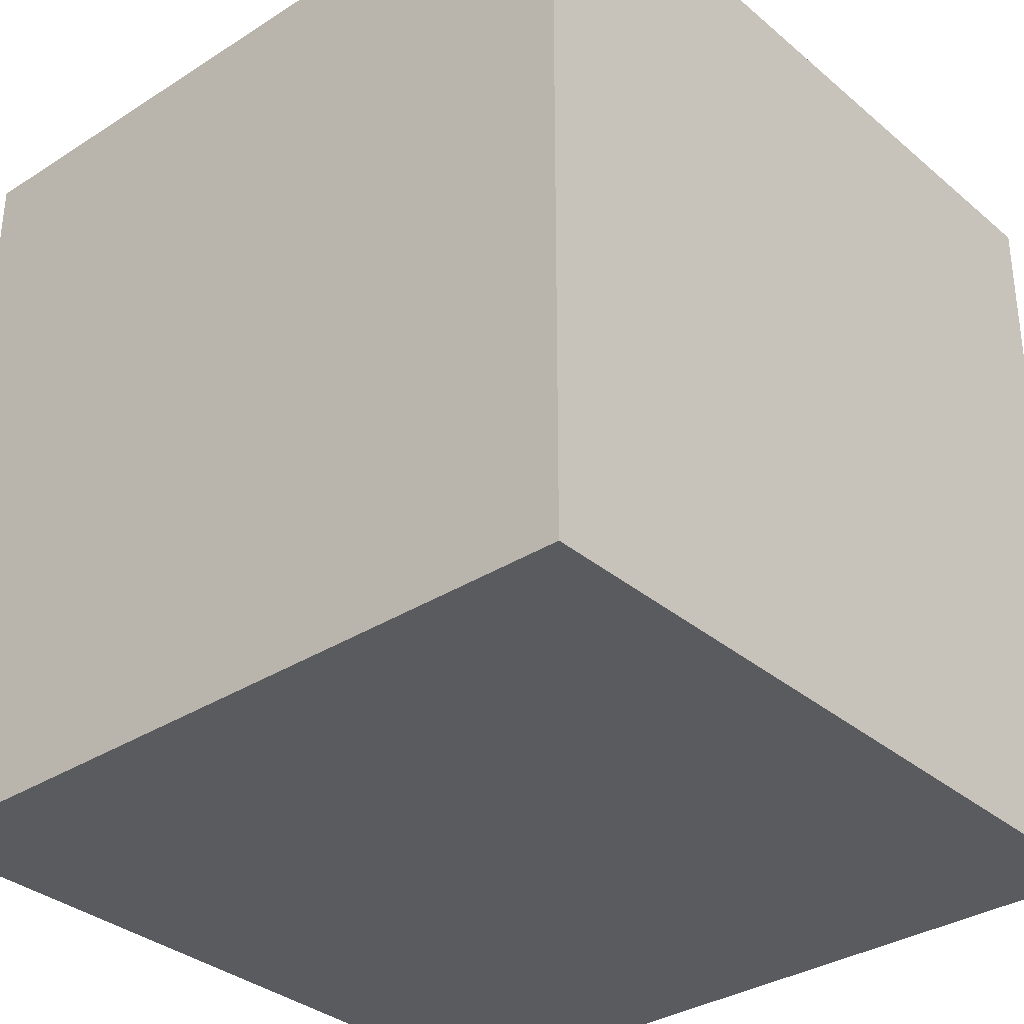
<metadata>
{"format":"obj","ext":"obj","renderer":"f3d","projection":"perspective","resolution":1024,"background":"white","views":[{"elev":-34.9,"azim":-137.8,"up":"+Z"}]}
</metadata>
<code>
v 0.2498 -0.2412 0.2587
v -0.2412 -0.2586 -0.2498
v 0.2586 -0.2499 -0.2411
v 0.2501 0.2499 -0.25
v -0.2586 0.2499 0.2411
v 0.2412 0.2586 0.2498
v -0.2501 -0.2499 0.25
v -0.2498 0.2412 -0.2587
v -0.008821 -0.2504 -0.008671
v 0.04357 -0.2488 0.02806
v -0.02763 -0.2496 0.05302
v 0.25 -0.1712 0.1736
v 0.2087 -0.2439 0.1439
v 0.2516 -0.17 0.08285
v -0.07482 -0.2515 -0.007618
v -0.03045 -0.2519 -0.07136
v 0.04301 -0.2502 -0.04768
v 0.2495 -0.08606 0.1216
v -0.08309 -0.1397 0.251
v -0.009849 -0.1585 0.2527
v -0.03914 -0.07374 0.2507
v -0.2481 -0.1134 0.0001119
v -0.2488 -0.1419 0.06958
v -0.2498 -0.05787 0.04044
v -0.08874 -0.1181 -0.2496
v -0.1773 -0.1589 -0.2505
v -0.1334 -0.05972 -0.2514
v 0.2565 -0.1664 -0.2033
v 0.1732 -0.171 -0.244
v 0.2321 -0.08726 -0.2444
v 0.2478 -0.1074 0.2375
v -0.1243 -0.0769 0.2492
v -0.2485 -0.05461 -0.03577
v -0.04676 -0.05512 -0.2499
v 0.2539 -0.07975 -0.1404
v 0.08874 0.1181 0.2496
v 0.1773 0.1589 0.2505
v 0.09035 0.2105 0.248
v -0.2565 0.1664 0.2033
v -0.1732 0.171 0.244
v -0.218 0.2495 0.1794
v -0.25 0.1712 -0.1736
v -0.2516 0.17 -0.08285
v -0.2087 0.2439 -0.1439
v 0.08309 0.1397 -0.251
v 0.009849 0.1585 -0.2527
v 0.08841 0.2442 -0.2528
v 0.2481 0.1134 -0.0001117
v 0.2488 0.1419 -0.06958
v 0.2465 0.2003 0.002976
v 0.07482 0.2515 0.007618
v 0.02763 0.2496 -0.05302
v 0.008821 0.2504 0.008671
v 0.169 0.2531 0.006115
v 0.1095 0.2508 -0.06709
v 0.2344 0.2525 -0.08856
v 0.05308 0.2486 -0.1365
v 0.1595 0.2497 -0.1749
v 0.2499 0.1858 -0.1768
v 0.1731 0.1804 -0.2502
v -0.04357 0.2488 -0.02806
v -0.03083 0.2477 -0.1062
v -0.0127 0.246 -0.2174
v -0.1128 0.2468 -0.07664
v -0.1121 0.245 -0.1801
v -0.08352 0.1825 -0.2547
v -0.2066 0.2141 -0.2575
v -0.04301 0.2502 0.04768
v -0.1135 0.2483 0.01062
v -0.2117 0.2457 -0.04099
v -0.1142 0.2499 0.1012
v -0.2148 0.2476 0.06665
v -0.2532 0.1689 0.01014
v -0.2548 0.1676 0.1055
v 0.03045 0.2519 0.07136
v -0.02841 0.2519 0.1308
v -0.1151 0.252 0.2182
v 0.06164 0.254 0.1617
v -0.005479 0.2412 0.2458
v -0.06837 0.1498 0.2462
v 0.01735 0.1325 0.2481
v 0.1156 0.2535 0.08354
v 0.1793 0.2567 0.2022
v 0.2439 0.2526 0.101
v 0.2442 0.1653 0.1728
v 0.2465 0.1344 0.06981
v 0.2498 0.05787 -0.04044
v 0.2517 -0.005864 -0.08672
v 0.2509 0.07588 -0.1251
v 0.2534 -0.002316 -0.1909
v 0.2399 0.0994 -0.2476
v 0.1732 0.002455 -0.247
v 0.1243 0.0769 -0.2492
v 0.03914 0.07374 -0.2507
v -0.004142 0.008814 -0.2503
v -0.03874 0.08449 -0.2522
v -0.08649 0.01177 -0.2518
v -0.1378 0.09817 -0.2542
v -0.191 0.01552 -0.2537
v -0.2478 0.1074 -0.2375
v -0.2495 0.08606 -0.1216
v -0.2489 0.0114 -0.07605
v -0.2509 0.08401 -0.03631
v -0.2503 0.008665 0.004447
v -0.2524 0.0819 0.05099
v -0.2517 0.005864 0.08672
v -0.2539 0.07975 0.1404
v -0.2321 0.08726 0.2444
v -0.1732 -0.002455 0.247
v -0.1203 0.07438 0.2466
v -0.07629 -0.00593 0.2488
v -0.02908 0.06386 0.2484
v 0.004142 -0.008815 0.2503
v 0.04676 0.05512 0.2499
v 0.1334 0.05972 0.2514
v 0.191 -0.01552 0.2537
v 0.2444 0.08083 0.2423
v 0.2473 -0.01471 0.1732
v 0.2469 0.06504 0.1179
v 0.2489 -0.0114 0.07605
v 0.2485 0.05461 0.03577
v 0.07629 0.005929 -0.2488
v 0.1203 -0.07438 -0.2466
v 0.02908 -0.06386 -0.2484
v 0.06837 -0.1498 -0.2462
v -0.01735 -0.1325 -0.2481
v -0.2473 0.01471 -0.1732
v -0.2444 -0.08083 -0.2423
v -0.2469 -0.06504 -0.1179
v -0.2442 -0.1653 -0.1728
v -0.2465 -0.1344 -0.06981
v -0.2534 0.002317 0.1909
v -0.2509 -0.07588 0.1251
v -0.2399 -0.0994 0.2476
v -0.2499 -0.1858 0.1768
v -0.1731 -0.1804 0.2502
v 0.08649 -0.01177 0.2518
v 0.03874 -0.08449 0.2522
v 0.1378 -0.09817 0.2542
v 0.08352 -0.1825 0.2547
v 0.2066 -0.2141 0.2575
v 0.2503 -0.008664 -0.004447
v 0.2509 -0.08401 0.03631
v 0.2524 -0.0819 -0.05099
v 0.2532 -0.1689 -0.01014
v 0.2548 -0.1676 -0.1055
v 0.218 -0.2495 -0.1794
v 0.1142 -0.2499 -0.1012
v 0.1151 -0.252 -0.2182
v 0.02841 -0.2519 -0.1308
v 0.005478 -0.2412 -0.2458
v -0.06164 -0.254 -0.1617
v -0.09035 -0.2105 -0.248
v -0.1793 -0.2567 -0.2022
v -0.1156 -0.2535 -0.08354
v -0.2439 -0.2526 -0.101
v -0.169 -0.2531 -0.006115
v -0.2465 -0.2003 -0.002976
v -0.2344 -0.2525 0.08856
v -0.1095 -0.2508 0.06709
v -0.1595 -0.2497 0.1749
v -0.05308 -0.2486 0.1365
v -0.08841 -0.2442 0.2528
v 0.2148 -0.2476 -0.06665
v 0.2117 -0.2457 0.04099
v 0.1135 -0.2483 -0.01062
v 0.1128 -0.2468 0.07664
v 0.0127 -0.246 0.2174
v 0.03083 -0.2477 0.1062
v 0.1121 -0.245 0.1801
v 0.2355 -0.2417 0.2439
v 0.1901 -0.2433 0.1969
v 0.1476 -0.2448 0.1529
v 0.1149 -0.246 0.1191
v 0.05811 -0.248 0.06019
v 0.0439 -0.2485 0.04547
v -0.01303 -0.2505 -0.01349
v -0.0147 -0.2506 -0.01522
v -0.01545 -0.2506 -0.016
v -0.06893 -0.2525 -0.0714
v -0.1059 -0.2538 -0.1097
v -0.1358 -0.2549 -0.1407
v -0.19 -0.2568 -0.1968
v -0.2092 -0.2575 -0.2167
v -0.2203 -0.2579 -0.2282
v -0.2416 -0.2583 -0.2291
v -0.2435 -0.2564 -0.12
v -0.2436 -0.2563 -0.114
v -0.2437 -0.2562 -0.1101
v -0.2455 -0.2544 -0.005634
v -0.2471 -0.2528 0.08383
v -0.2475 -0.2525 0.1021
v -0.2478 -0.2522 0.1201
v -0.2495 -0.2505 0.2154
v -0.2046 -0.2491 0.2508
v -0.1034 -0.2474 0.2526
v -0.09968 -0.2473 0.2526
v -0.09263 -0.2472 0.2527
v 0.00767 -0.2454 0.2545
v 0.04961 -0.2447 0.2552
v 0.1241 -0.2434 0.2565
v 0.2068 -0.2419 0.258
v 0.2321 -0.2415 0.2584
v 0.2511 -0.2425 0.1861
v 0.2517 -0.2431 0.1494
v 0.2531 -0.2445 0.07041
v 0.2539 -0.2452 0.02827
v 0.2555 -0.2468 -0.06117
v 0.2562 -0.2475 -0.1013
v 0.2576 -0.2489 -0.1843
v 0.2582 -0.2495 -0.2159
v 0.2578 -0.1985 -0.242
v 0.2567 -0.1375 -0.2431
v 0.2562 -0.1045 -0.2437
v 0.2556 -0.07477 -0.2442
v 0.2544 -0.0005257 -0.2456
v 0.2527 0.09429 -0.2472
v 0.2524 0.114 -0.2476
v 0.2521 0.1303 -0.2479
v 0.2505 0.2224 -0.2495
v 0.2046 0.2491 -0.2508
v 0.1034 0.2474 -0.2526
v 0.09968 0.2473 -0.2526
v 0.09263 0.2472 -0.2527
v -0.00767 0.2454 -0.2545
v -0.04961 0.2447 -0.2552
v -0.1241 0.2434 -0.2565
v -0.2068 0.2419 -0.258
v -0.2321 0.2415 -0.2584
v -0.2511 0.2425 -0.1861
v -0.2517 0.2431 -0.1494
v -0.2531 0.2445 -0.07041
v -0.2539 0.2452 -0.02827
v -0.2555 0.2468 0.06117
v -0.2562 0.2475 0.1013
v -0.2576 0.2489 0.1843
v -0.2582 0.2495 0.2159
v -0.2366 0.2503 0.2415
v -0.153 0.2518 0.243
v -0.1276 0.2522 0.2434
v -0.04955 0.2536 0.2448
v -0.008158 0.2543 0.2455
v 0.005523 0.2545 0.2457
v 0.1031 0.2562 0.2474
v 0.1607 0.2572 0.2484
v 0.2117 0.2581 0.2493
v 0.208 0.2499 -0.2093
v 0.197 0.2499 -0.1988
v 0.1838 0.2499 -0.186
v 0.1219 0.2499 -0.1263
v 0.0738 0.2499 -0.07982
v 0.05372 0.2499 -0.06043
v 0.03138 0.2499 -0.03887
v -0.007766 0.2499 -0.001078
v -0.0609 0.2499 0.05022
v -0.07456 0.2499 0.06341
v -0.1482 0.2499 0.1345
v -0.15 0.2499 0.1362
v -0.1503 0.2499 0.1366
v -0.2255 0.2499 0.2091
v -0.2398 0.2499 0.2229
v 0.2495 0.2505 -0.2154
v 0.2478 0.2522 -0.1201
v 0.2475 0.2525 -0.1021
v 0.2471 0.2528 -0.08383
v 0.2455 0.2544 0.005634
v 0.2437 0.2562 0.1101
v 0.2436 0.2563 0.114
v 0.2435 0.2564 0.12
v 0.2416 0.2583 0.2291
v 0.2087 -0.2017 -0.2429
v 0.2062 -0.1993 -0.2429
v 0.2017 -0.195 -0.2431
v 0.1379 -0.1333 -0.2453
v 0.09886 -0.09557 -0.2467
v 0.06164 -0.05962 -0.2479
v -0.002338 0.002184 -0.2502
v -0.01118 0.01072 -0.2505
v -0.016 0.01538 -0.2506
v -0.0841 0.08116 -0.253
v -0.1308 0.1263 -0.2546
v -0.1606 0.1551 -0.2556
v -0.2125 0.2052 -0.2574
v -0.2293 0.2214 -0.258
v -0.2379 0.2297 -0.2583
v 0.2498 -0.215 0.2316
v 0.2498 -0.1943 0.2101
v 0.2498 -0.1752 0.1904
v 0.2498 -0.1367 0.1505
v 0.2498 -0.1184 0.1315
v 0.2499 -0.06871 0.08005
v 0.2499 -0.01604 0.0255
v 0.2499 0.004833 0.003876
v 0.25 0.05127 -0.04423
v 0.25 0.07297 -0.0667
v 0.25 0.0851 -0.07926
v 0.25 0.1398 -0.1359
v 0.25 0.2031 -0.2015
v 0.2501 0.2096 -0.2082
v 0.2501 0.2153 -0.2141
v 0.2496 -0.2286 0.2585
v 0.2484 -0.1606 0.2573
v 0.2478 -0.1263 0.2567
v 0.2474 -0.1007 0.2562
v 0.246 -0.02133 0.2548
v 0.2443 0.07564 0.2531
v 0.2441 0.09194 0.2528
v 0.2438 0.1063 0.2526
v 0.2422 0.2001 0.2509
v -0.2153 -0.2139 0.25
v -0.206 -0.2043 0.25
v -0.1953 -0.1932 0.25
v -0.1422 -0.1383 0.25
v -0.1117 -0.1067 0.25
v -0.07575 -0.06946 0.2499
v -0.0222 -0.01402 0.2499
v -0.001869 0.007022 0.2499
v 0.06661 0.07791 0.2499
v 0.06844 0.0798 0.2499
v 0.0758 0.08742 0.2499
v 0.1305 0.1441 0.2499
v 0.1542 0.1686 0.2499
v 0.1878 0.2034 0.2499
v 0.2121 0.2286 0.2499
v -0.2505 -0.2224 0.2495
v -0.2521 -0.1303 0.2479
v -0.2524 -0.114 0.2476
v -0.2527 -0.09429 0.2472
v -0.2544 0.0005257 0.2456
v -0.2556 0.07477 0.2442
v -0.2562 0.1045 0.2437
v -0.2567 0.1375 0.2431
v -0.2578 0.1985 0.242
v -0.2424 -0.2223 -0.2147
v -0.2431 -0.2046 -0.1977
v -0.2434 -0.1941 -0.1875
v -0.2455 -0.1324 -0.1279
v -0.2473 -0.08029 -0.07766
v -0.248 -0.06177 -0.05978
v -0.25 -0.001985 -0.002067
v -0.2505 0.0112 0.01066
v -0.2506 0.01471 0.01405
v -0.2532 0.09033 0.08705
v -0.254 0.1139 0.1098
v -0.2557 0.163 0.1572
v -0.2569 0.1983 0.1912
v -0.258 0.2307 0.2225
v -0.2422 -0.2001 -0.2509
v -0.2438 -0.1063 -0.2526
v -0.2441 -0.09194 -0.2528
v -0.2443 -0.07564 -0.2531
v -0.246 0.02133 -0.2548
v -0.2474 0.1007 -0.2562
v -0.2478 0.1263 -0.2567
v -0.2484 0.1606 -0.2573
v -0.2496 0.2286 -0.2585
v -0.2117 -0.2581 -0.2493
v -0.1607 -0.2572 -0.2484
v -0.1031 -0.2562 -0.2474
v -0.005524 -0.2545 -0.2457
v 0.008157 -0.2543 -0.2455
v 0.04955 -0.2536 -0.2448
v 0.1276 -0.2522 -0.2434
v 0.153 -0.2518 -0.243
v 0.2366 -0.2503 -0.2415
f 362 363 149
f 173 174 167
f 72 235 236
f 78 244 245
f 6 246 324
f 145 14 206
f 182 181 155
f 51 55 251
f 204 1 171
f 167 174 175
f 171 172 13
f 73 233 232
f 165 206 205
f 311 310 136
f 176 177 10
f 175 176 10
f 32 111 109
f 283 282 98
f 13 172 173
f 288 287 12
f 17 178 179
f 14 12 204
f 69 70 72
f 169 174 173
f 256 257 68
f 161 194 193
f 261 260 41
f 17 10 177
f 219 220 300
f 15 180 179
f 179 180 16
f 150 152 360
f 102 339 340
f 180 181 16
f 179 178 9
f 110 109 111
f 89 90 217
f 249 248 58
f 152 16 181
f 319 318 114
f 152 182 183
f 205 206 14
f 158 156 189
f 209 208 164
f 43 42 101
f 183 184 154
f 42 100 101
f 152 154 358
f 347 346 39
f 184 185 154
f 178 177 9
f 357 154 185
f 225 226 63
f 280 279 97
f 212 213 28
f 61 254 253
f 8 285 356
f 361 360 151
f 209 210 146
f 164 165 166
f 45 60 93
f 55 54 56
f 129 130 336
f 2 185 186
f 252 251 52
f 11 176 175
f 148 149 147
f 187 186 185
f 88 142 144
f 34 124 126
f 365 364 29
f 25 126 153
f 157 159 191
f 49 59 263
f 145 208 209
f 143 14 145
f 271 3 365
f 183 182 155
f 26 357 2
f 15 155 181
f 118 18 120
f 11 9 177
f 232 231 43
f 175 174 169
f 9 11 15
f 165 164 208
f 127 352 351
f 317 318 112
f 150 16 152
f 173 172 170
f 62 57 63
f 153 151 360
f 159 160 161
f 125 363 362
f 171 1 203
f 286 1 204
f 93 92 122
f 162 168 198
f 76 242 243
f 357 358 154
f 359 360 152
f 150 361 362
f 30 272 273
f 363 364 149
f 14 143 290
f 147 149 364
f 139 141 302
f 147 365 3
f 23 158 191
f 200 199 168
f 125 29 364
f 362 361 151
f 359 358 153
f 26 153 358
f 205 204 13
f 211 210 147
f 224 225 63
f 164 147 210
f 49 48 87
f 46 225 224
f 207 206 165
f 350 349 128
f 243 242 79
f 207 208 145
f 146 210 211
f 45 47 60
f 28 211 3
f 4 247 262
f 132 106 133
f 38 36 322
f 102 101 127
f 56 248 249
f 27 26 349
f 31 287 288
f 249 250 55
f 25 27 34
f 250 251 55
f 51 252 253
f 253 254 53
f 53 254 255
f 82 78 83
f 255 256 68
f 76 68 257
f 76 258 259
f 159 157 160
f 259 260 77
f 216 217 90
f 334 2 186
f 261 5 238
f 25 34 126
f 115 321 320
f 237 5 261
f 41 260 259
f 259 258 71
f 74 73 105
f 258 257 71
f 118 305 304
f 35 28 213
f 69 71 257
f 34 27 97
f 69 256 255
f 334 335 130
f 255 254 61
f 253 252 52
f 325 326 135
f 57 52 251
f 57 250 249
f 248 247 58
f 221 58 247
f 239 240 77
f 240 241 77
f 76 77 241
f 264 263 56
f 243 244 78
f 133 23 135
f 245 246 83
f 83 246 6
f 221 222 58
f 245 244 38
f 38 244 243
f 242 241 79
f 116 137 139
f 82 268 267
f 80 79 241
f 40 108 110
f 80 240 239
f 239 238 40
f 340 341 104
f 40 238 5
f 113 21 138
f 270 269 83
f 44 65 228
f 115 116 306
f 82 83 269
f 267 266 54
f 115 307 308
f 54 266 265
f 265 264 56
f 300 4 262
f 262 263 59
f 49 264 265
f 34 278 277
f 200 201 140
f 265 266 50
f 66 96 281
f 50 266 267
f 131 156 158
f 352 353 99
f 267 268 84
f 268 269 84
f 53 68 75
f 85 84 269
f 22 24 33
f 224 223 47
f 219 218 91
f 85 270 6
f 4 300 220
f 168 162 169
f 298 297 89
f 297 296 89
f 70 233 234
f 88 89 296
f 88 295 294
f 274 275 123
f 294 293 142
f 293 292 142
f 71 69 72
f 143 142 292
f 87 48 121
f 291 290 143
f 14 289 288
f 309 6 324
f 287 286 12
f 60 220 219
f 1 286 301
f 64 62 65
f 288 289 18
f 289 290 18
f 44 229 8
f 120 18 290
f 291 292 120
f 40 333 332
f 121 120 292
f 121 293 294
f 294 295 87
f 315 316 111
f 295 296 87
f 54 51 82
f 49 87 296
f 355 356 285
f 49 297 298
f 35 144 146
f 103 104 105
f 298 299 59
f 17 148 166
f 299 300 59
f 278 279 95
f 35 214 215
f 35 88 144
f 122 123 275
f 215 216 90
f 355 354 100
f 60 221 4
f 218 217 91
f 35 90 88
f 92 91 217
f 92 216 215
f 223 222 47
f 215 214 30
f 214 213 30
f 80 110 112
f 212 3 271
f 127 100 353
f 324 323 37
f 236 237 41
f 323 322 37
f 115 37 322
f 141 203 1
f 320 319 114
f 22 23 24
f 113 114 318
f 144 143 145
f 317 316 113
f 21 113 316
f 315 314 21
f 148 147 164
f 19 21 314
f 45 93 94
f 109 329 328
f 19 313 312
f 312 311 136
f 195 136 310
f 46 45 94
f 7 310 325
f 148 164 166
f 134 311 312
f 103 102 104
f 307 306 117
f 312 313 32
f 19 136 163
f 313 314 32
f 25 26 27
f 111 32 314
f 135 194 7
f 112 111 316
f 81 112 318
f 51 75 82
f 81 319 320
f 57 223 224
f 320 321 36
f 343 344 105
f 308 309 37
f 321 322 36
f 202 203 141
f 136 195 196
f 24 106 342
f 196 197 163
f 138 20 140
f 109 110 108
f 197 198 163
f 20 163 198
f 20 199 200
f 140 201 202
f 36 38 81
f 202 201 170
f 85 309 308
f 170 201 200
f 155 157 189
f 199 198 168
f 162 197 196
f 196 195 161
f 161 195 7
f 301 302 141
f 61 52 62
f 139 303 304
f 273 272 29
f 304 305 116
f 305 306 116
f 308 307 117
f 118 117 306
f 304 303 31
f 303 302 31
f 333 5 347
f 107 39 346
f 345 344 107
f 284 285 67
f 329 330 132
f 106 107 344
f 230 231 44
f 343 342 106
f 105 104 342
f 24 341 340
f 124 125 126
f 61 64 69
f 340 339 33
f 339 338 33
f 131 33 338
f 337 336 131
f 156 131 336
f 95 94 122
f 348 2 334
f 335 336 130
f 337 338 129
f 43 231 230
f 102 129 338
f 341 342 104
f 122 92 123
f 74 105 344
f 96 95 279
f 345 346 74
f 69 64 70
f 347 5 237
f 52 57 62
f 187 188 156
f 188 189 156
f 190 191 158
f 157 15 160
f 23 192 193
f 193 194 135
f 142 143 144
f 193 192 159
f 192 191 159
f 57 58 222
f 190 189 157
f 331 330 108
f 133 135 326
f 116 115 137
f 133 327 328
f 51 53 75
f 328 329 132
f 107 132 330
f 107 331 332
f 332 333 39
f 45 46 47
f 332 331 108
f 109 108 330
f 70 44 231
f 280 281 96
f 328 327 134
f 327 326 134
f 273 274 123
f 122 276 277
f 232 233 70
f 277 278 95
f 66 282 283
f 283 284 67
f 229 67 285
f 282 281 98
f 97 98 281
f 34 97 279
f 60 47 222
f 277 276 124
f 276 275 124
f 125 124 275
f 86 85 119
f 125 274 273
f 272 271 29
f 229 228 67
f 66 67 228
f 227 226 66
f 97 27 99
f 64 44 70
f 46 66 226
f 119 118 120
f 65 63 226
f 227 228 65
f 102 103 101
f 234 235 72
f 236 235 74
f 73 74 235
f 354 353 100
f 234 233 73
f 42 230 8
f 42 356 355
f 351 350 128
f 155 15 157
f 73 103 105
f 130 128 349
f 348 349 26
f 27 350 351
f 351 352 99
f 98 99 353
f 17 150 148
f 15 11 160
f 17 16 150
f 137 138 139
f 19 20 21
f 20 19 163
f 21 20 138
f 23 22 158
f 160 11 162
f 24 23 133
f 26 25 153
f 31 18 118
f 22 33 131
f 28 35 146
f 110 111 112
f 48 49 50
f 48 50 86
f 107 106 132
f 54 55 51
f 61 62 64
f 62 63 65
f 64 65 44
f 66 46 96
f 71 72 41
f 32 109 134
f 73 43 103
f 75 68 76
f 75 76 78
f 117 118 119
f 75 78 82
f 38 79 81
f 80 40 110
f 79 80 81
f 84 85 86
f 81 80 112
f 50 84 86
f 48 86 121
f 126 151 153
f 89 88 90
f 60 91 93
f 92 30 123
f 91 92 93
f 46 94 96
f 95 96 94
f 98 97 99
f 43 101 103
f 106 24 133
f 114 113 137
f 85 117 119
f 86 119 121
f 119 120 121
f 94 93 122
f 126 125 151
f 101 100 127
f 102 127 129
f 127 128 129
f 129 128 130
f 22 131 158
f 115 114 137
f 137 113 138
f 139 138 140
f 139 140 141
f 144 145 146
f 149 148 150
f 161 160 162
f 162 11 169
f 166 165 167
f 17 166 10
f 165 13 167
f 166 167 10
f 168 169 170
f 236 41 72
f 245 83 78
f 206 207 145
f 251 252 51
f 171 13 204
f 175 10 167
f 232 43 73
f 205 13 165
f 173 167 13
f 179 16 17
f 204 205 14
f 173 170 169
f 193 159 161
f 177 178 17
f 300 299 219
f 179 9 15
f 360 361 150
f 340 104 102
f 217 218 89
f 181 182 152
f 183 154 152
f 189 190 158
f 358 359 152
f 185 2 357
f 253 52 61
f 336 337 129
f 175 169 11
f 185 184 187
f 191 190 157
f 155 188 187
f 183 187 184
f 183 155 187
f 263 264 49
f 209 146 145
f 365 29 271
f 2 348 26
f 181 180 15
f 177 176 11
f 208 207 165
f 351 128 127
f 360 359 153
f 89 218 219
f 298 219 299
f 298 89 219
f 203 202 171
f 202 170 172
f 171 202 172
f 362 151 125
f 204 12 286
f 198 197 162
f 243 78 76
f 362 149 150
f 273 123 30
f 290 289 14
f 364 365 147
f 302 303 139
f 3 211 147
f 191 192 23
f 364 363 125
f 358 357 26
f 210 209 164
f 224 47 46
f 211 28 146
f 3 212 28
f 56 263 248
f 263 262 247
f 248 263 247
f 322 323 38
f 249 55 56
f 349 350 27
f 288 18 31
f 253 53 51
f 255 68 53
f 257 258 76
f 259 77 76
f 238 260 261
f 239 77 260
f 238 239 260
f 320 114 115
f 261 41 237
f 259 71 41
f 304 31 118
f 213 214 35
f 257 256 69
f 255 61 69
f 251 250 57
f 249 58 57
f 247 4 221
f 241 242 76
f 6 270 83
f 38 323 245
f 245 324 246
f 245 323 324
f 243 79 38
f 267 54 82
f 241 240 80
f 239 40 80
f 5 333 40
f 228 229 44
f 306 307 115
f 269 268 82
f 308 37 115
f 265 56 54
f 262 59 300
f 265 50 49
f 277 124 34
f 281 282 66
f 267 84 50
f 269 270 85
f 6 309 85
f 234 72 70
f 296 295 88
f 294 142 88
f 292 291 143
f 288 12 14
f 324 37 309
f 219 91 60
f 31 302 287
f 302 301 286
f 287 302 286
f 8 230 44
f 290 291 120
f 332 108 40
f 292 293 121
f 134 326 311
f 326 325 310
f 311 326 310
f 294 87 121
f 296 297 49
f 285 284 355
f 298 59 49
f 215 90 35
f 275 276 122
f 4 220 60
f 217 216 92
f 215 30 92
f 271 213 212
f 272 30 213
f 271 272 213
f 353 352 127
f 322 321 115
f 1 301 141
f 318 317 113
f 316 315 21
f 314 313 19
f 328 134 109
f 312 136 19
f 310 7 195
f 312 32 134
f 237 236 347
f 236 74 346
f 347 236 346
f 314 315 111
f 7 325 135
f 316 317 112
f 318 319 81
f 320 36 81
f 224 63 57
f 196 163 136
f 342 341 24
f 198 199 20
f 200 140 20
f 202 141 140
f 308 117 85
f 200 168 170
f 189 188 155
f 196 161 162
f 7 194 161
f 304 116 139
f 306 305 118
f 347 39 333
f 346 345 107
f 344 343 106
f 342 343 105
f 340 33 24
f 338 337 131
f 336 335 156
f 186 187 334
f 187 156 335
f 334 187 335
f 334 130 348
f 230 42 43
f 338 339 102
f 344 345 74
f 279 280 96
f 193 135 23
f 222 223 57
f 326 327 133
f 328 132 133
f 330 331 107
f 332 39 107
f 330 329 109
f 231 232 70
f 277 95 122
f 283 67 66
f 285 8 229
f 98 354 355
f 283 355 284
f 283 98 355
f 281 280 97
f 279 278 34
f 222 221 60
f 275 274 125
f 273 29 125
f 228 227 66
f 226 225 46
f 226 227 65
f 235 234 73
f 8 356 42
f 355 100 42
f 349 348 130
f 351 99 27
f 353 354 98

</code>
